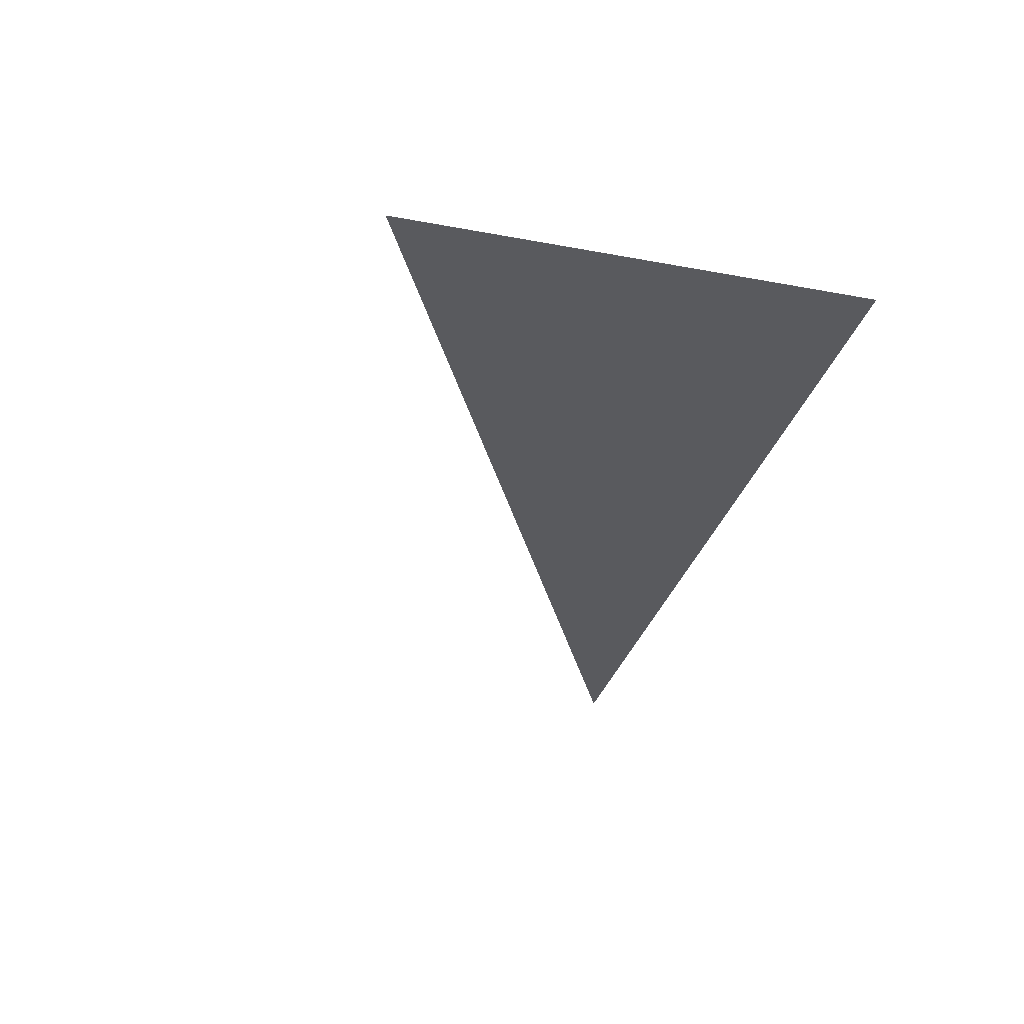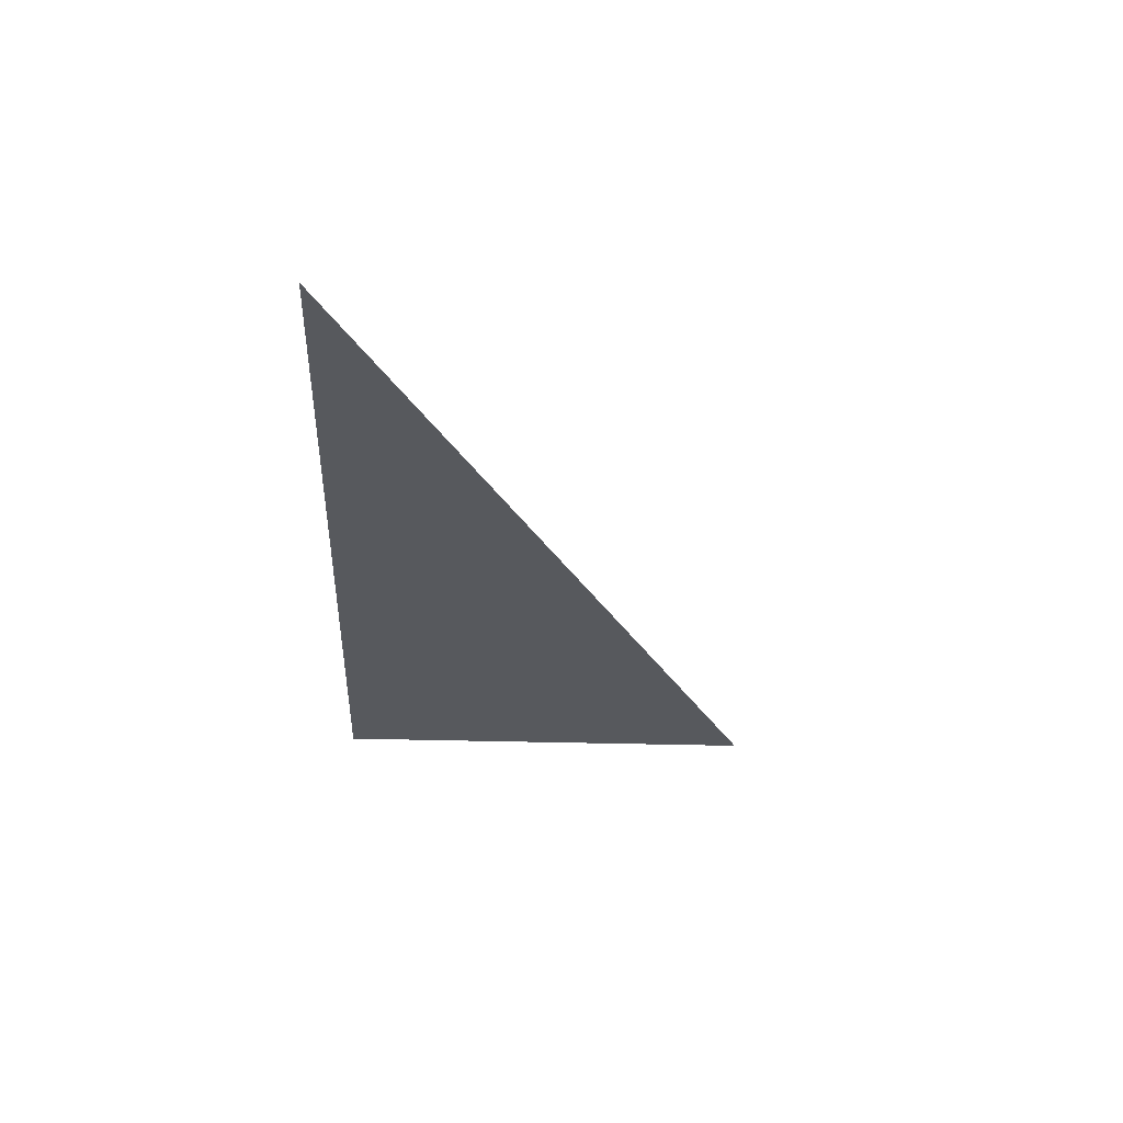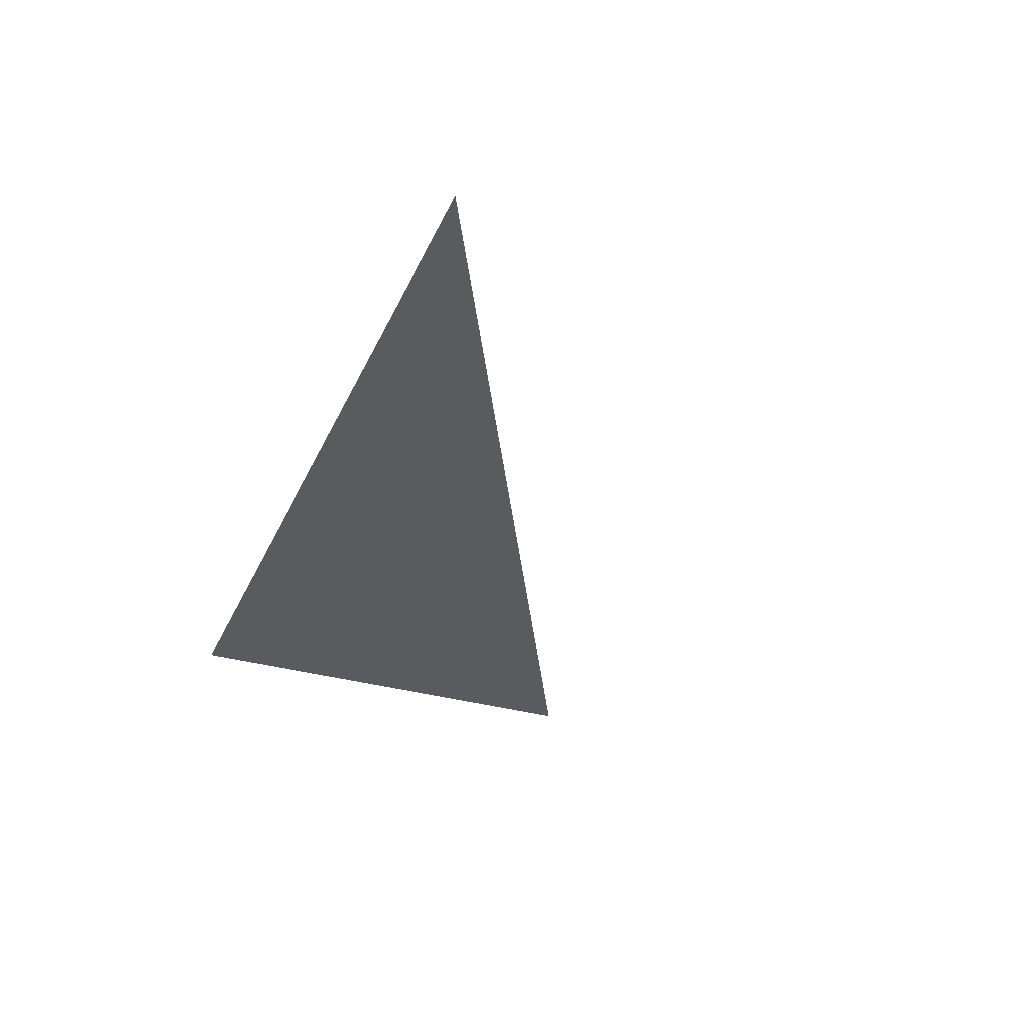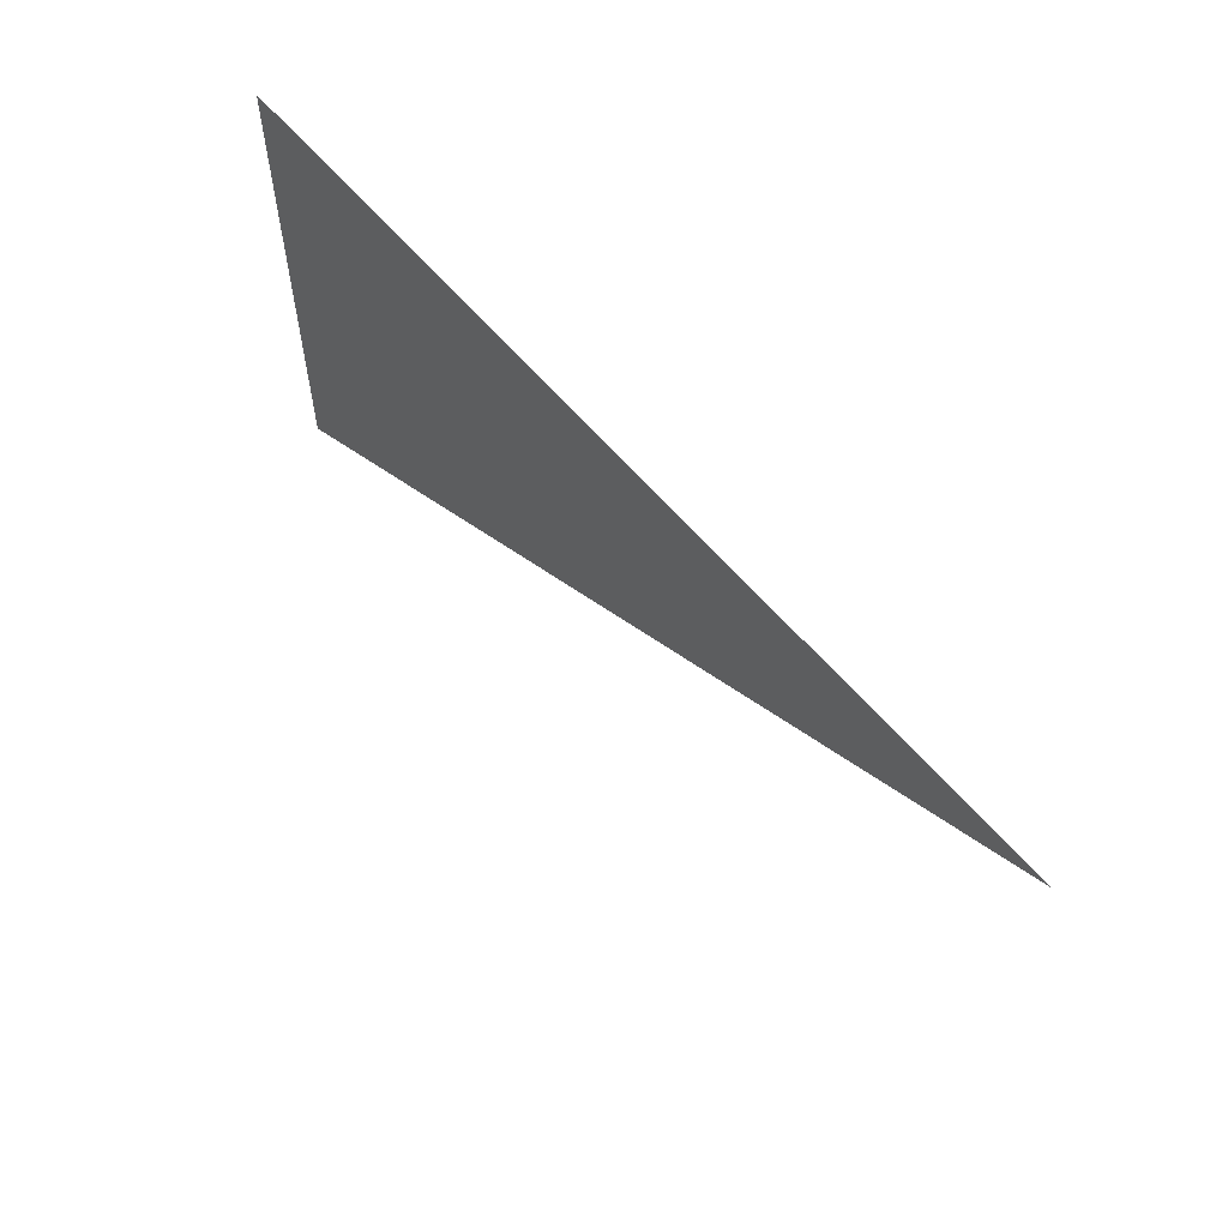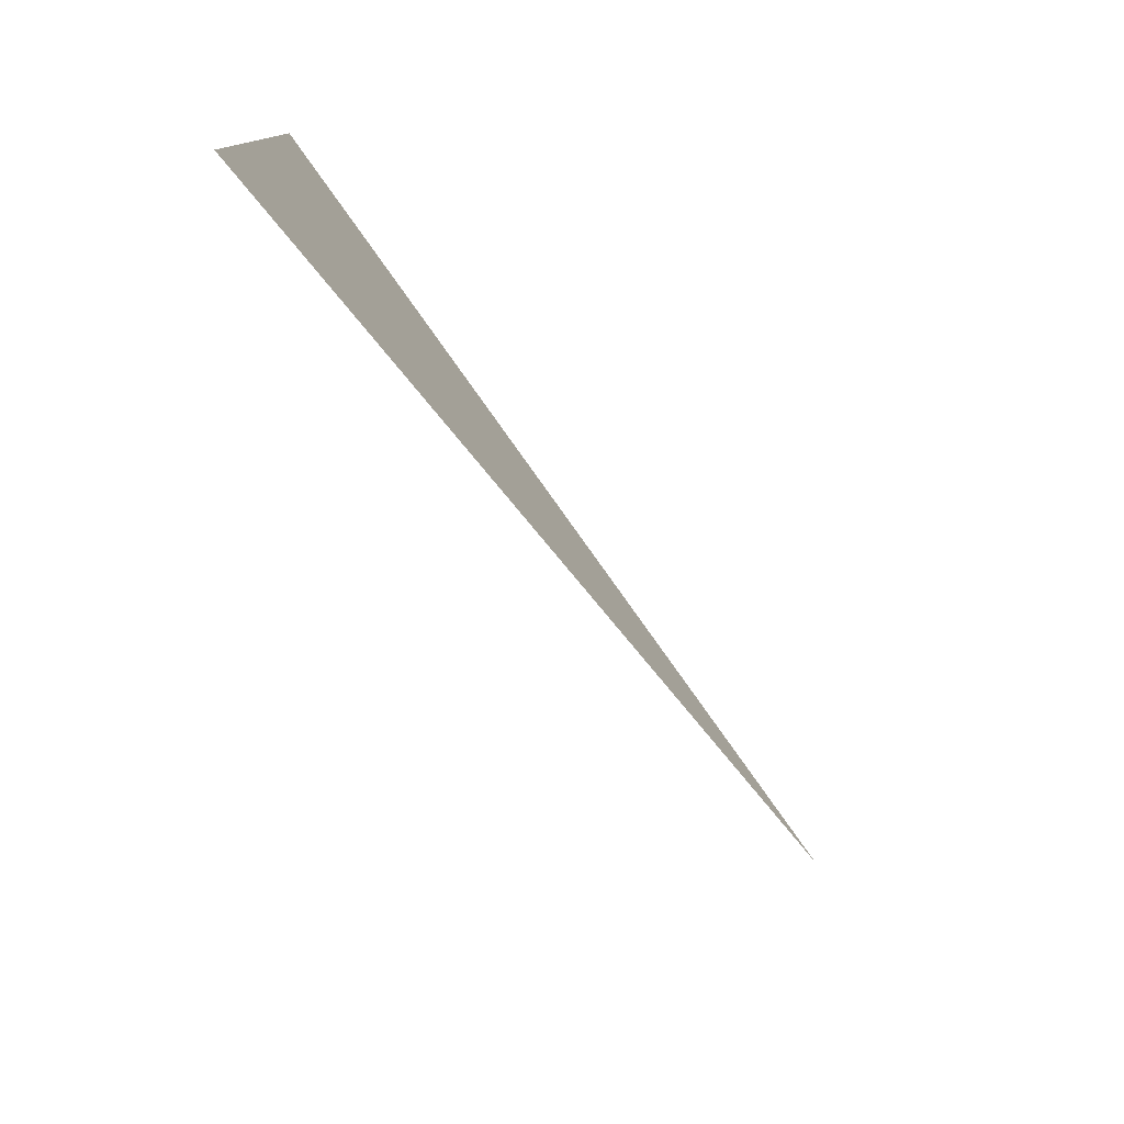
<metadata>
{"format":"obj","ext":"obj","renderer":"f3d","projection":"perspective","resolution":1024,"background":"white","views":[{"elev":-31.6,"azim":75.3,"up":"+Z"},{"elev":-29.3,"azim":-92.6,"up":"+Z"},{"elev":-33.2,"azim":-111.7,"up":"+Z"},{"elev":59.3,"azim":-129.6,"up":"+Y"},{"elev":-77.5,"azim":125.3,"up":"+Y"}]}
</metadata>
<code>
v -0.6933 -0.04541 -0.1636
v -0.5394 -0.1249 -0.1636
v -0.5394 -0.04541 -0.1636
f 2 1 3
f 3 1 2

</code>
